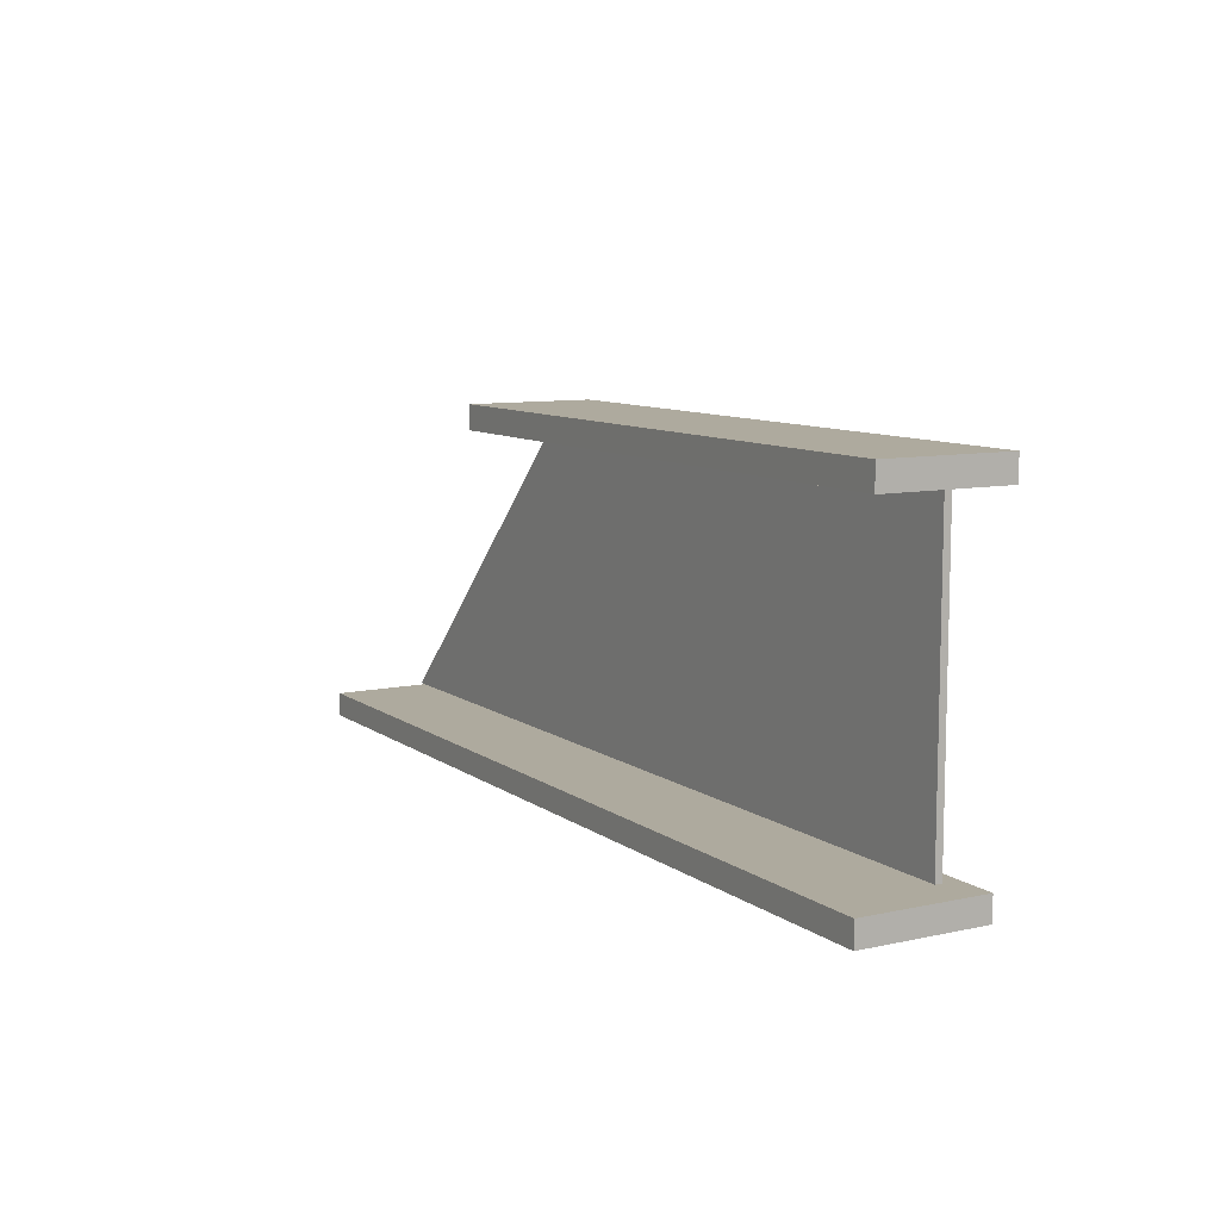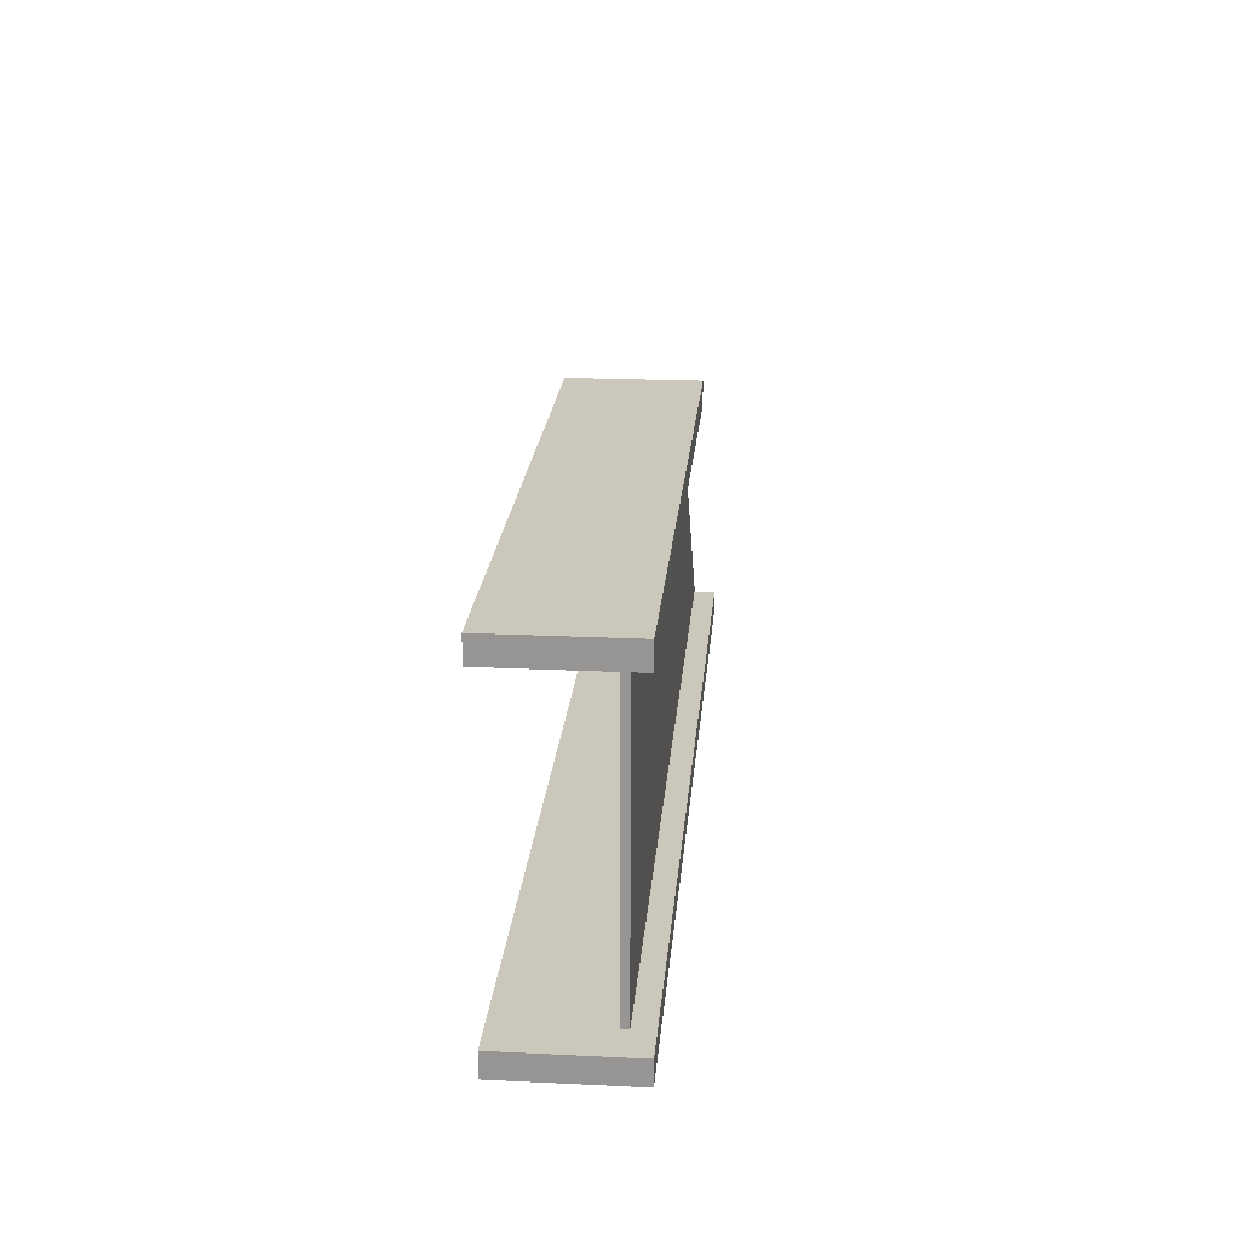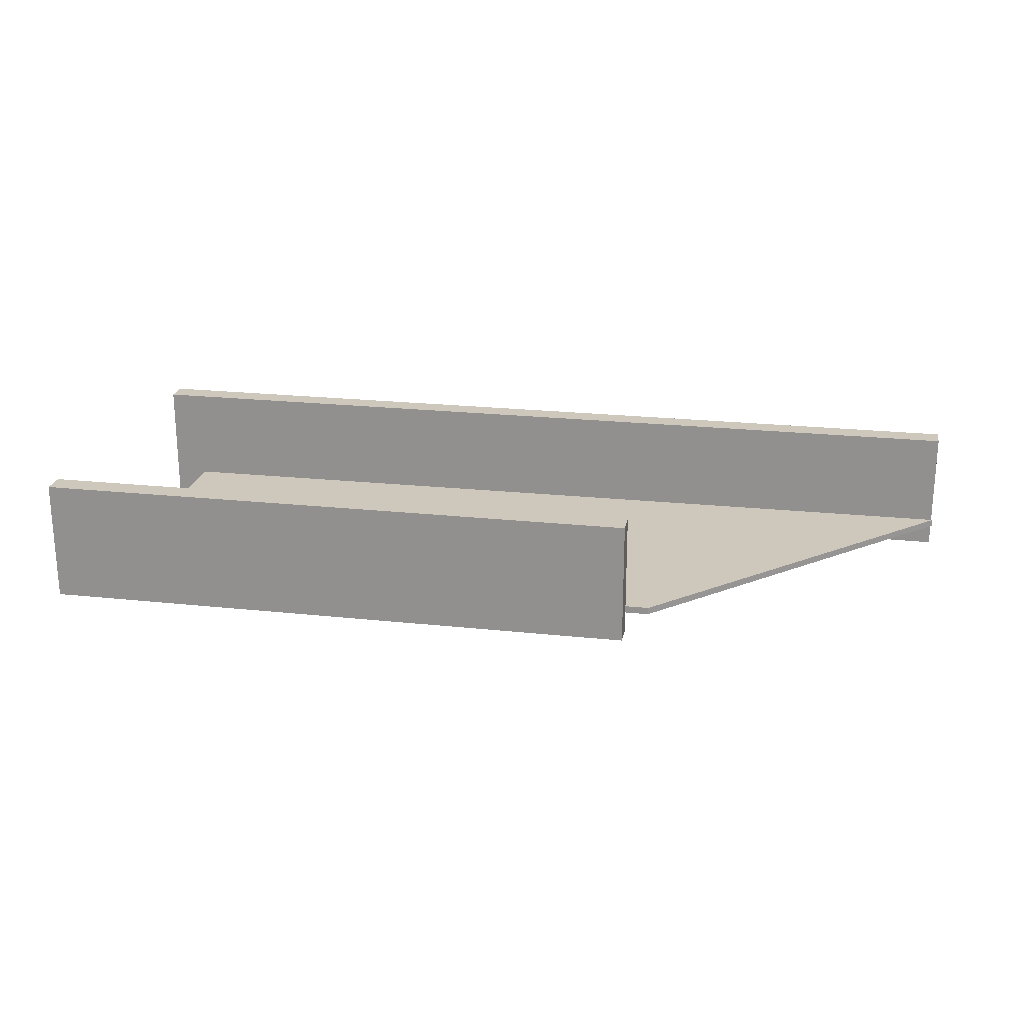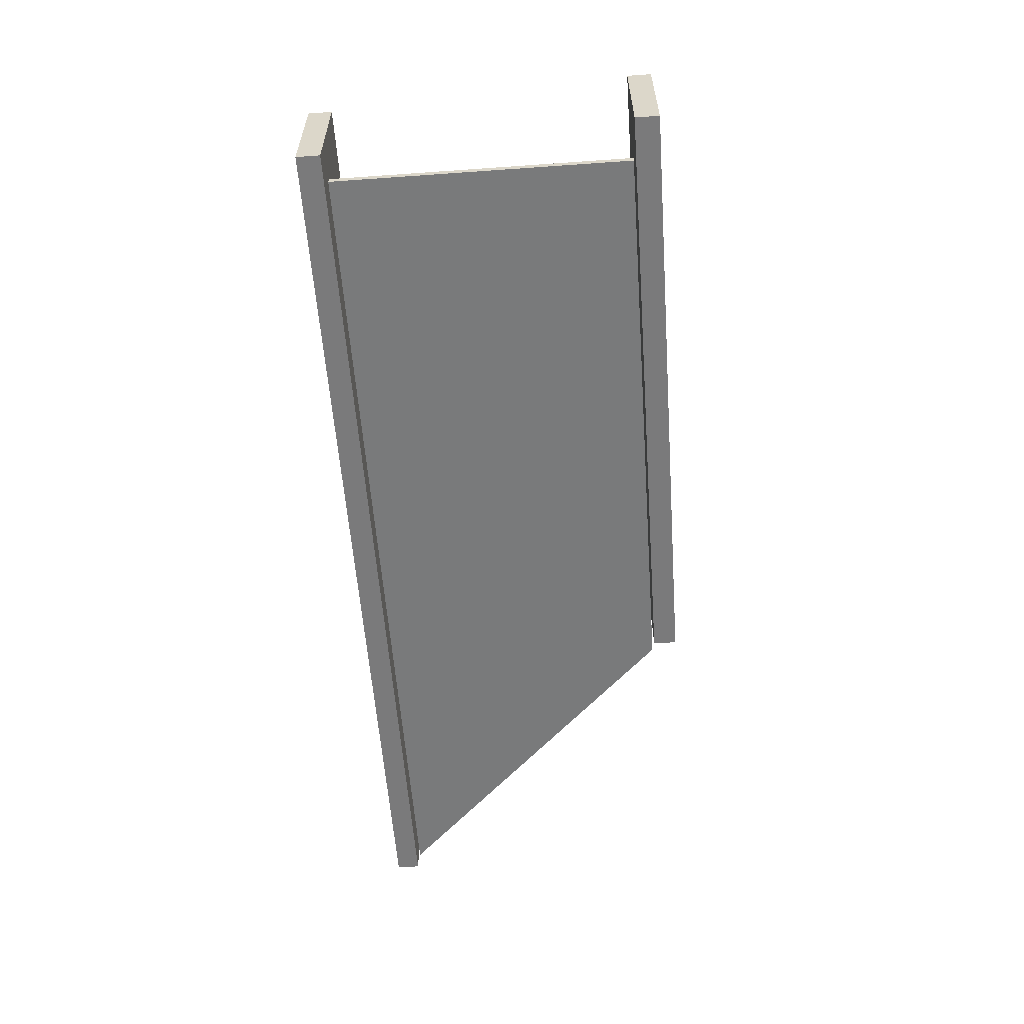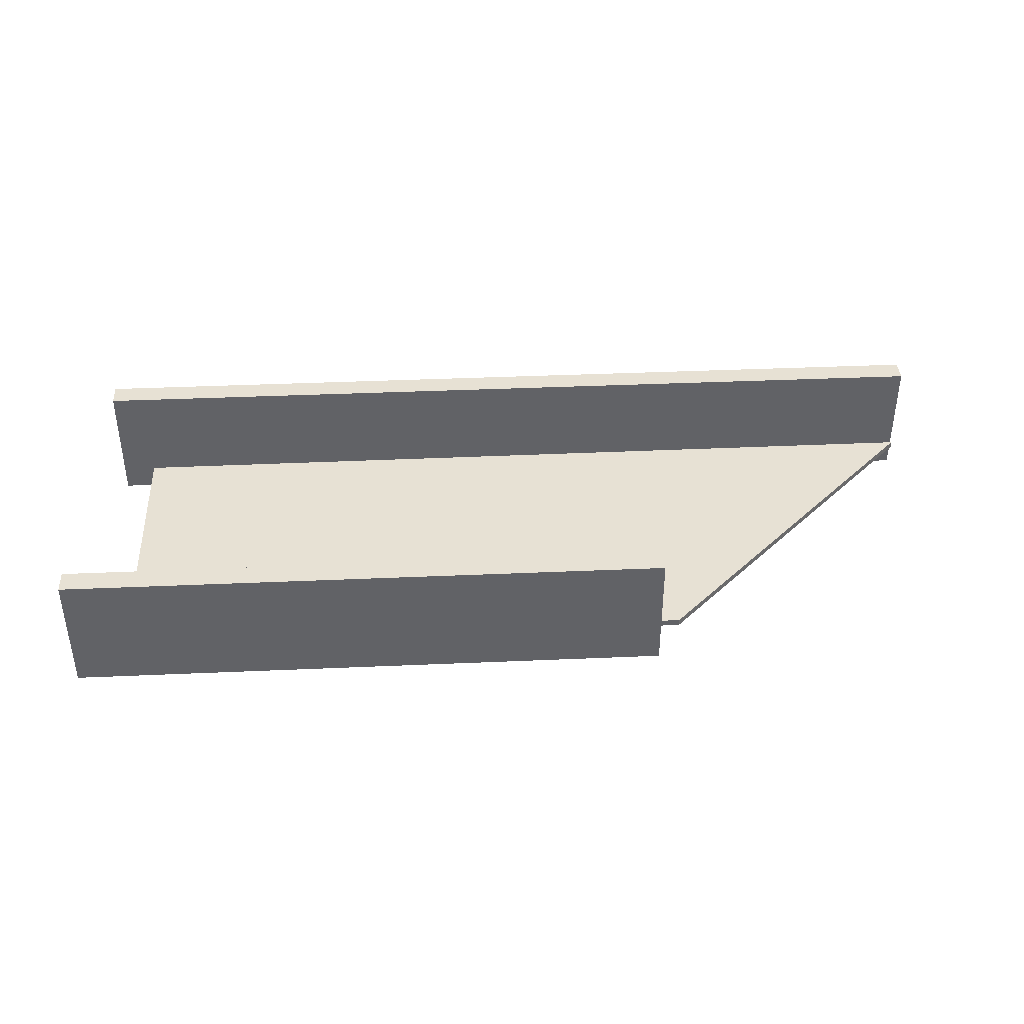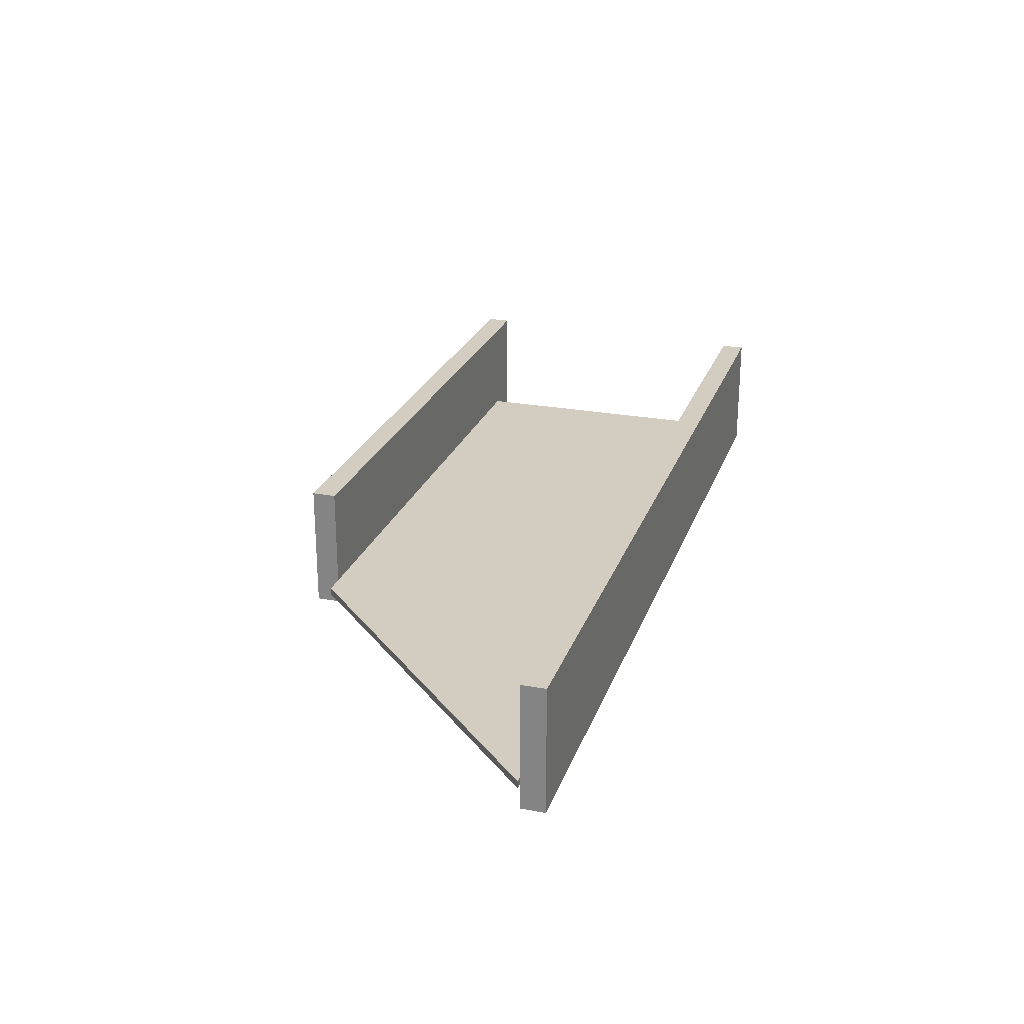
<metadata>
{"format":"obj","ext":"obj","renderer":"f3d","projection":"perspective","resolution":1024,"background":"white","views":[{"elev":9.3,"azim":-119.9,"up":"+Z"},{"elev":21.7,"azim":-85.1,"up":"+Z"},{"elev":22.0,"azim":10.7,"up":"+Y"},{"elev":-58.1,"azim":-85.8,"up":"+Y"},{"elev":39.5,"azim":-3.1,"up":"+Y"},{"elev":24.5,"azim":107.1,"up":"+Y"}]}
</metadata>
<code>
o Cube.006
v 16.17 -0.1013 -17.79
v 16.17 0.1057 -17.79
v -9.835 -0.1587 -17.79
v -9.835 0.04823 -17.79
v 7.47 -0.1225 -9.038
v 7.47 0.08443 -9.038
v -9.835 -0.1587 -9.038
v -9.835 0.04823 -9.038
f 1 5 7 3
f 4 3 7 8
f 8 7 5 6
f 6 2 4 8
f 2 1 3 4
f 6 5 1 2
o Cube.007
v -10.85 -0.7348 -18.53
v -10.85 2.933 -18.53
v 16.13 -0.7348 -18.53
v 16.13 2.933 -18.53
v -10.85 -0.7348 -17.83
v -10.85 2.933 -17.83
v 16.13 -0.7348 -17.83
v 16.13 2.933 -17.83
f 9 10 12 11
f 11 12 16 15
f 15 16 14 13
f 13 14 10 9
f 11 15 13 9
f 16 12 10 14
o Cube.008
v -11.29 -0.718 -8.998
v -11.29 2.95 -8.998
v 6.78 -0.718 -8.998
v 6.78 2.95 -8.998
v -11.29 -0.718 -8.297
v -11.29 2.95 -8.297
v 6.78 -0.718 -8.297
v 6.78 2.95 -8.297
f 17 18 20 19
f 19 20 24 23
f 23 24 22 21
f 21 22 18 17
f 19 23 21 17
f 24 20 18 22

</code>
